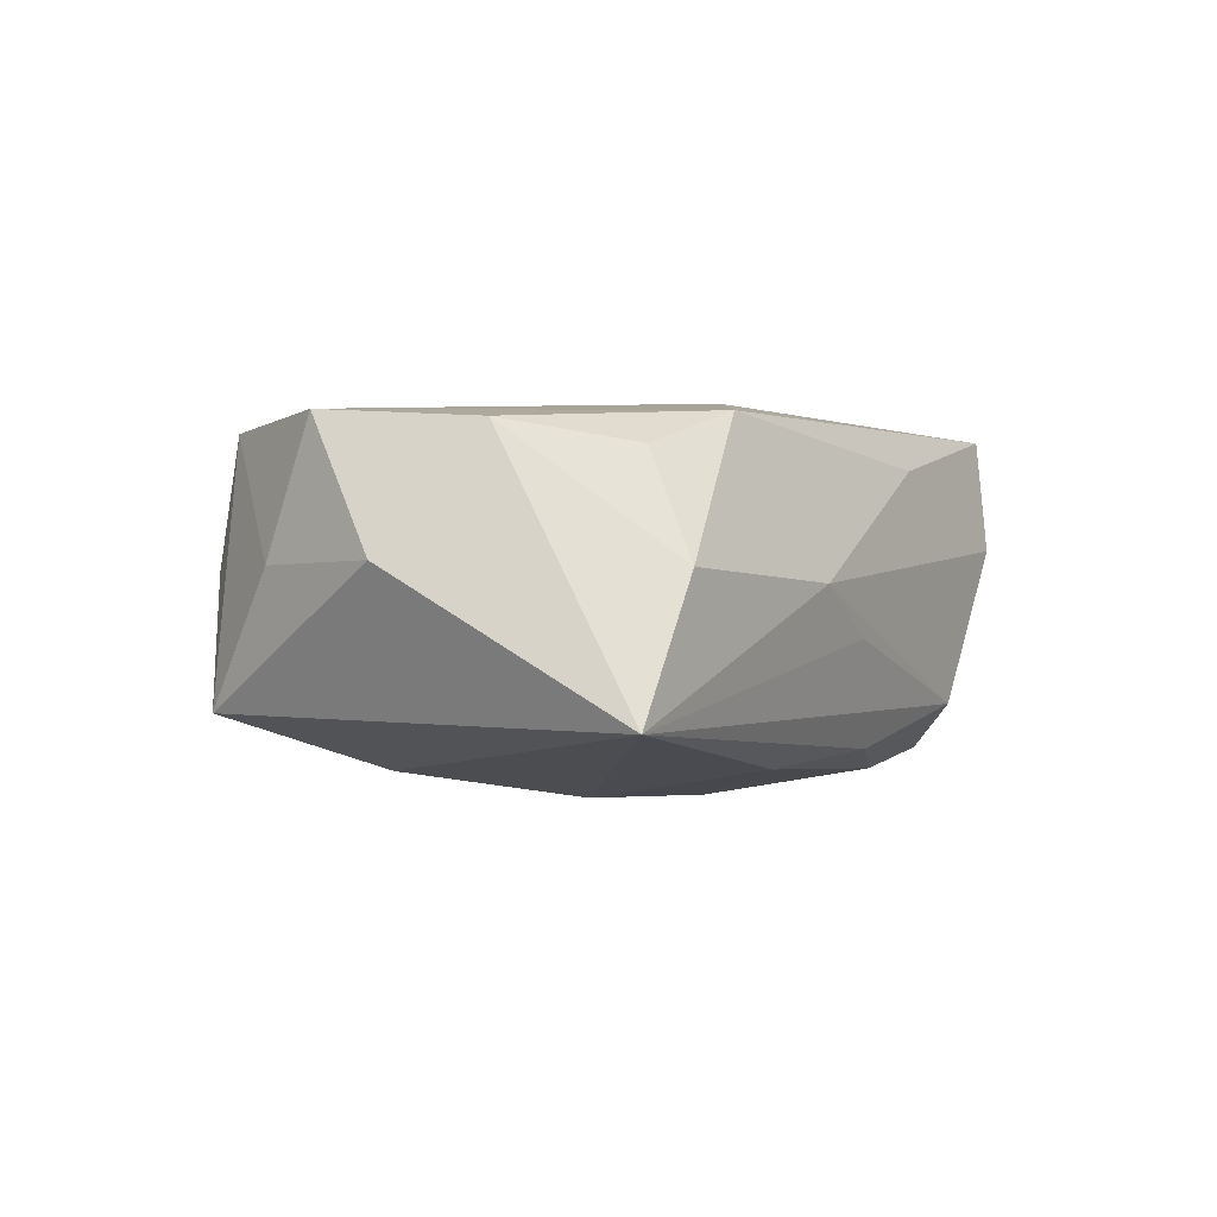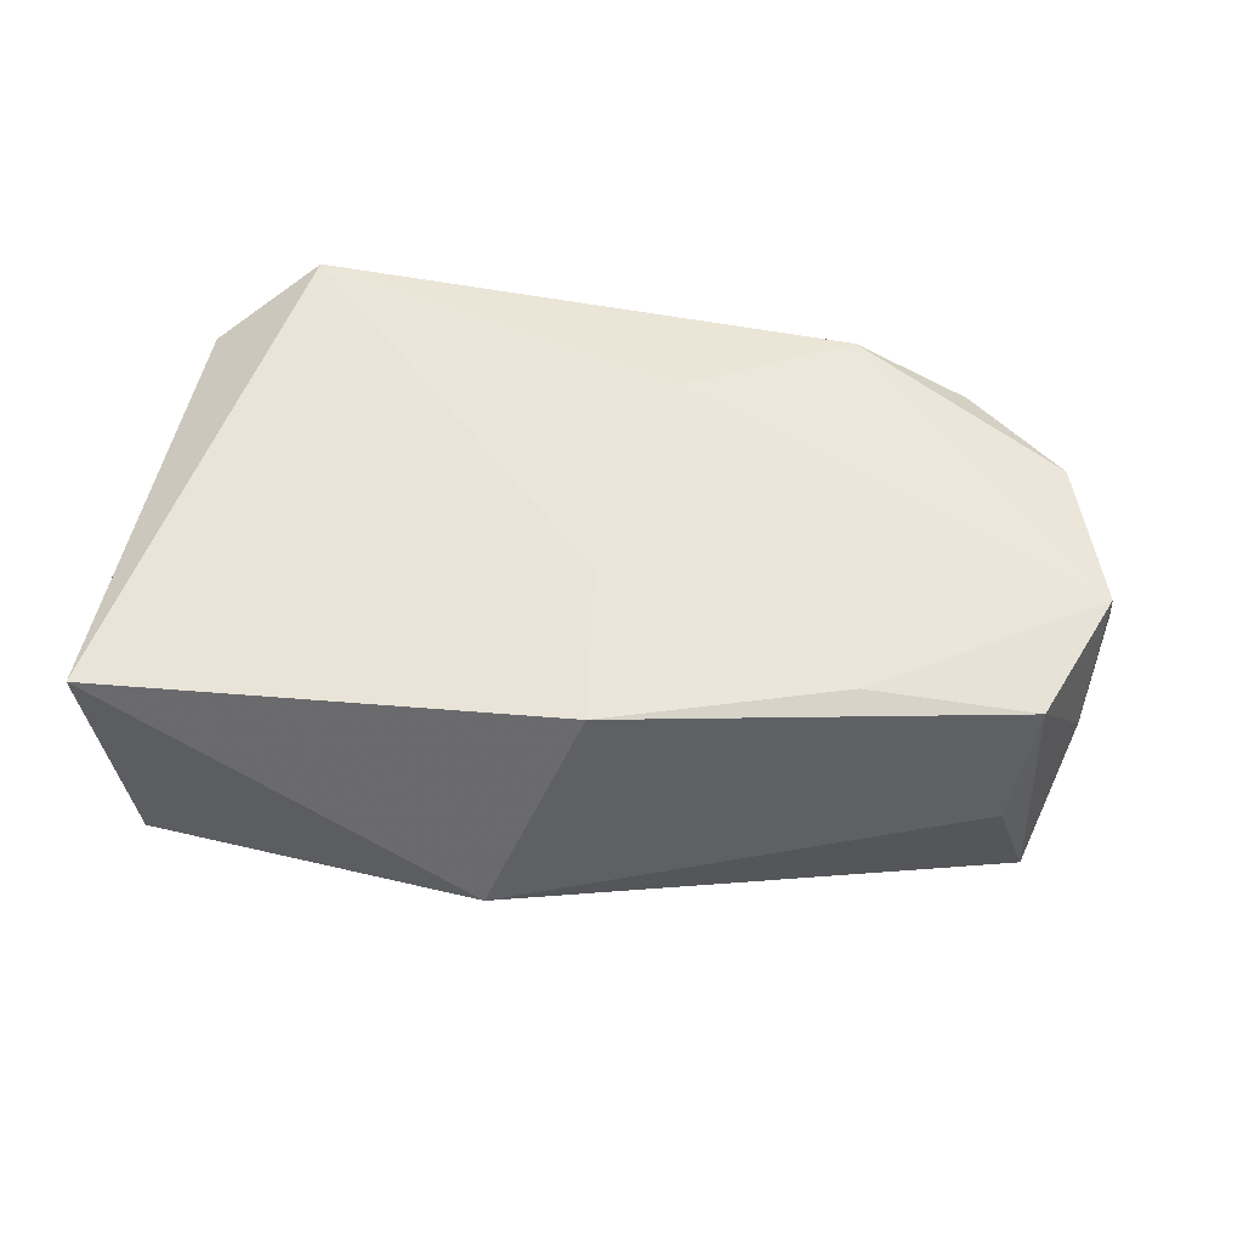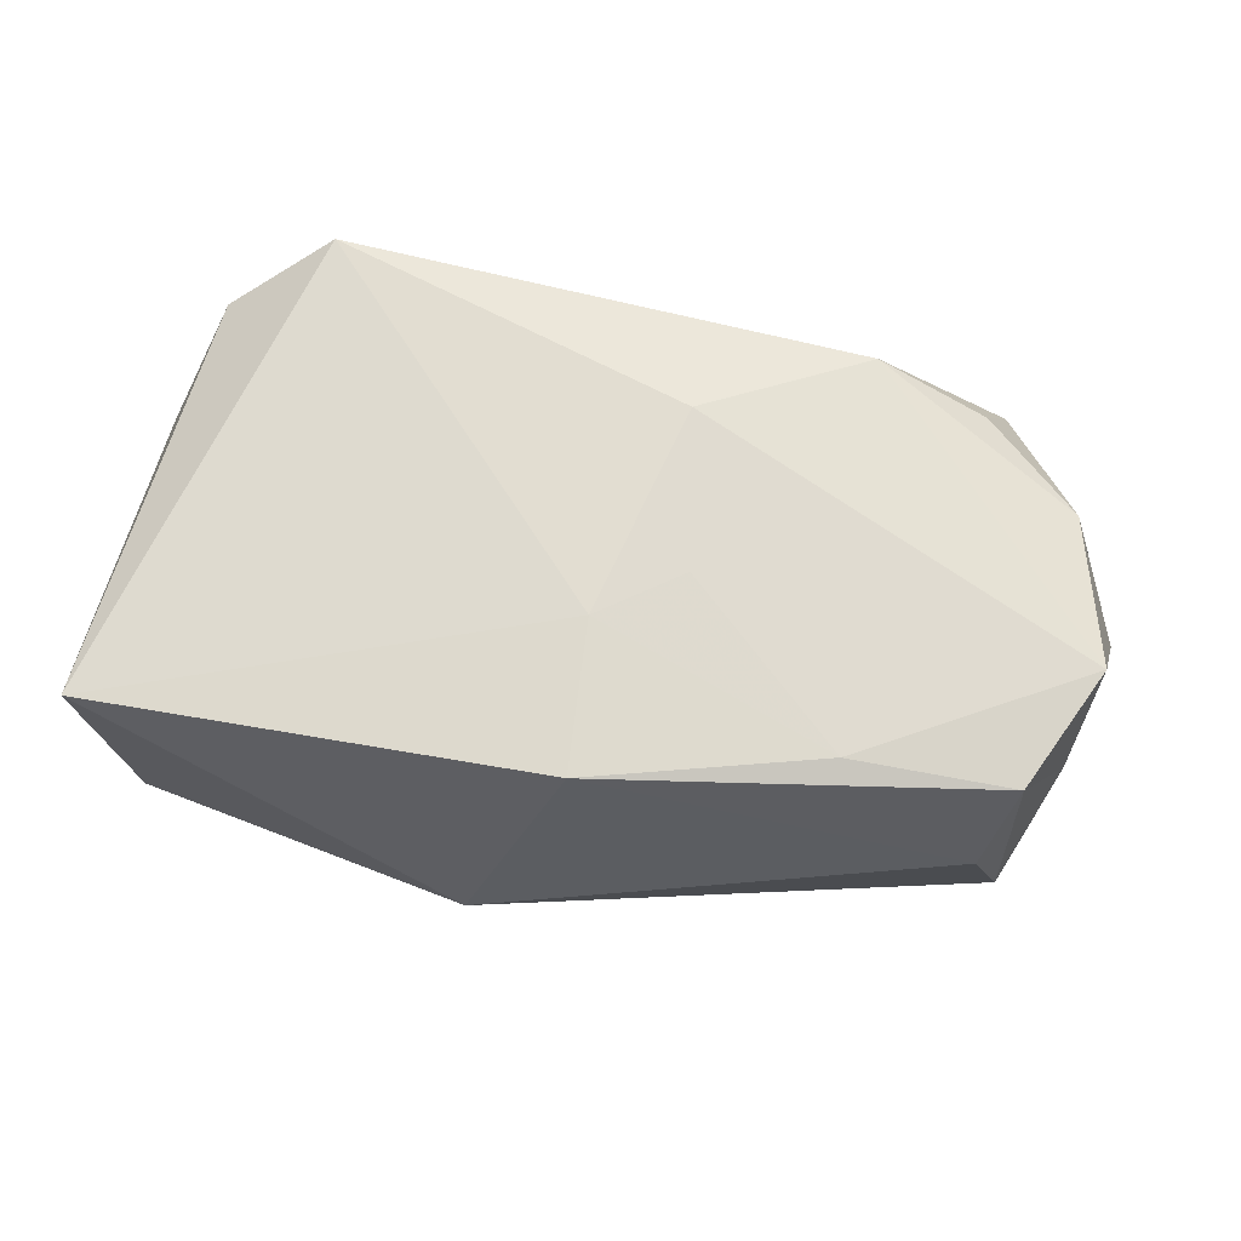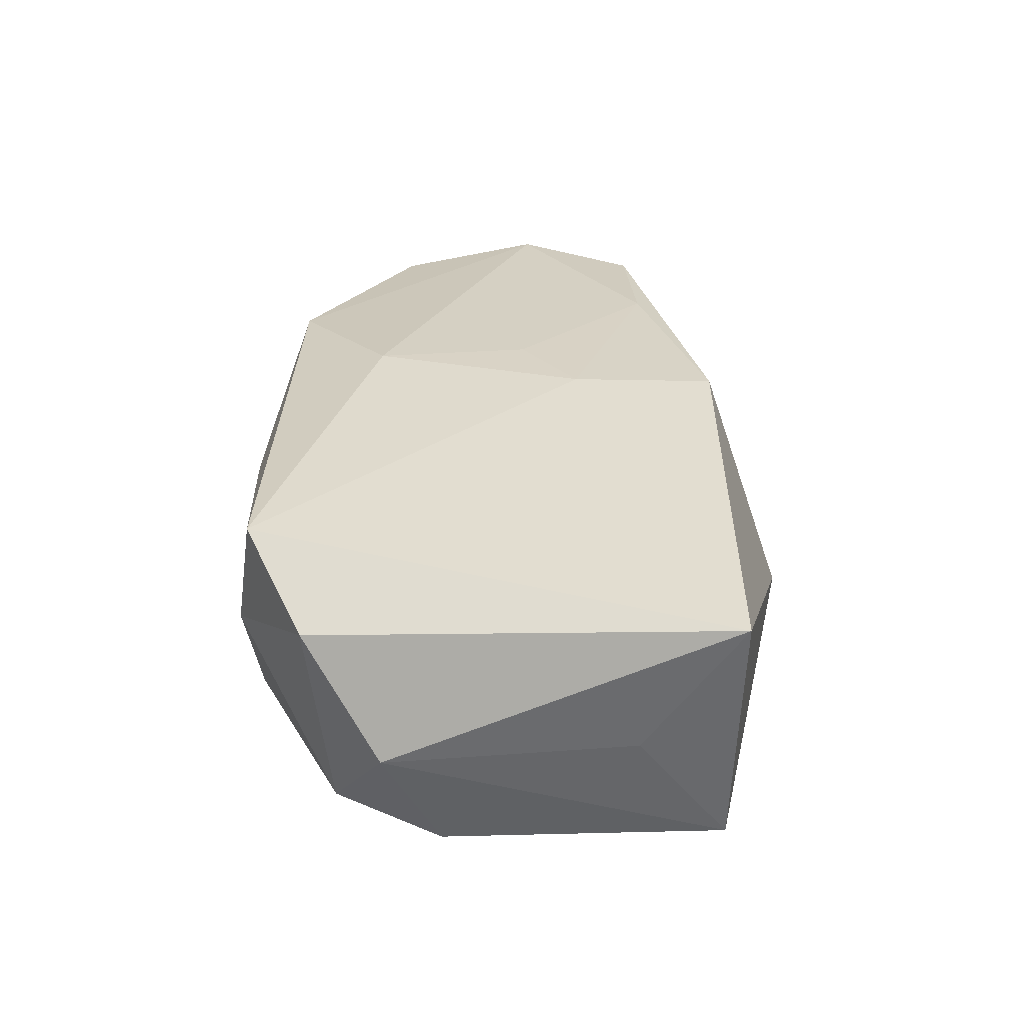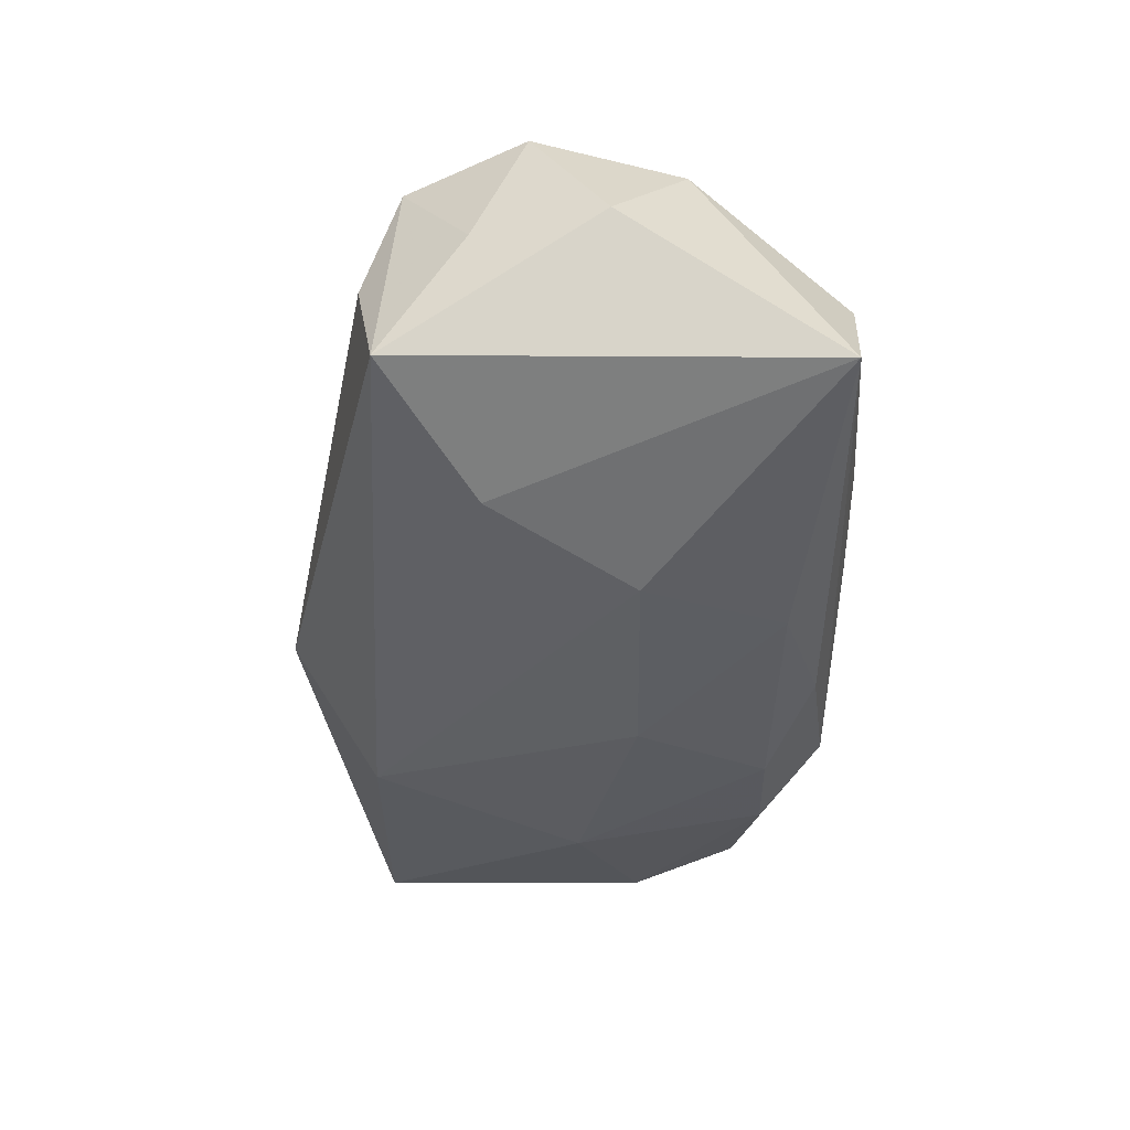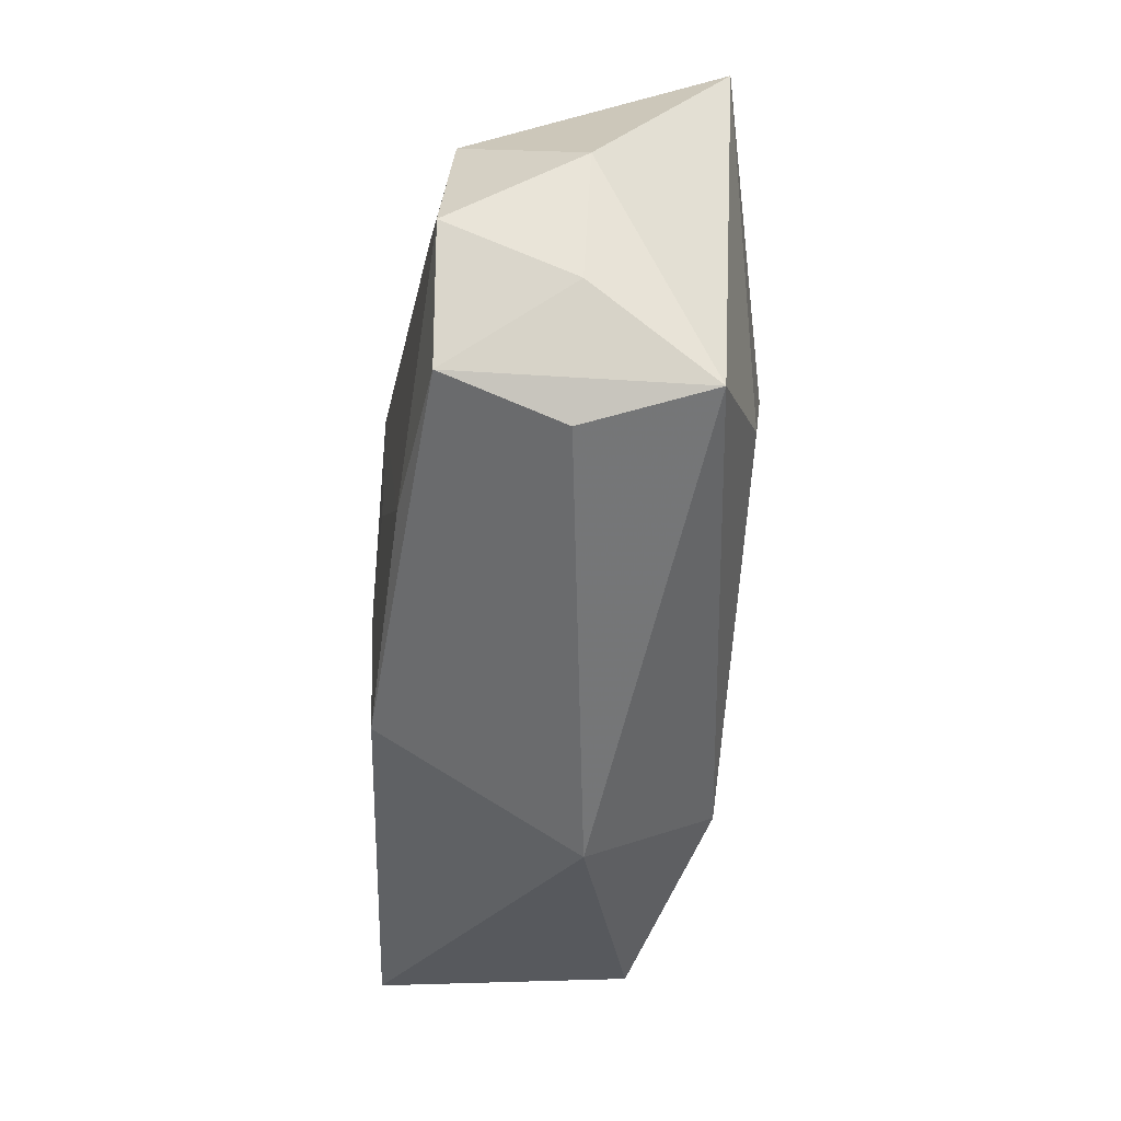
<metadata>
{"format":"obj","ext":"obj","renderer":"f3d","projection":"perspective","resolution":1024,"background":"white","views":[{"elev":-4.5,"azim":118.0,"up":"+Z"},{"elev":56.4,"azim":3.2,"up":"+Z"},{"elev":68.6,"azim":7.5,"up":"+Z"},{"elev":32.6,"azim":-92.9,"up":"+Z"},{"elev":-42.8,"azim":88.9,"up":"+Z"},{"elev":-45.3,"azim":86.1,"up":"+Y"}]}
</metadata>
<code>
v -0.02528 0.02269 0.01561
v 0.005883 0.02374 -0.004378
v 0.01639 0.004385 -0.01708
v 0.03826 0.008123 0.01016
v -0.03422 0.01808 0.01062
v -0.007756 -0.0273 -0.003336
v 0.0001235 -0.007816 0.01561
v 0.03328 -0.01938 0.0005469
v -0.006768 0.02298 0.01072
v -0.0397 -0.01907 0.01369
v 0.005945 0.01114 0.01561
v 0.03637 -0.01754 -0.01059
v 0.01387 0.02408 -0.0005961
v 0.04329 0.001265 -0.0002957
v 0.007492 -0.00298 0.01515
v 0.0399 -0.01012 0.0001357
v 0.03871 0.02057 -0.0127
v -0.03917 0.01163 0.0006443
v -0.003427 0.00505 -0.01685
v -0.0317 0.01604 -0.009035
v 0.0002216 -0.02101 0.01496
v 0.02438 -0.008835 -0.01496
v 0.0304 0.01684 0.008607
v -0.0005693 0.02115 -0.01307
v -0.03891 -0.01043 0.001374
v -0.0111 0.01737 -0.01455
v 0.04107 -0.005383 0.01131
v -0.01216 -0.01895 -0.01519
v -0.0242 0.0002237 -0.01392
v -0.02106 0.01784 -0.01254
v 0.0206 0.01921 0.01229
v 0.009932 0.01749 -0.01483
v -0.03765 -0.0186 -0.009665
v 0.03299 0.02179 -0.0008178
v -0.02379 0.02408 0.005366
v -0.03745 0.006588 -0.009463
v 0.0208 -0.01612 0.0134
v -0.01469 0.02341 -0.008893
v 0.03531 -0.01614 0.01102
f 6 10 33
f 21 10 6
f 6 8 21
f 21 8 39
f 21 7 10
f 25 10 18
f 18 33 25
f 25 33 10
f 14 17 4
f 12 17 14
f 14 16 12
f 39 8 12
f 12 16 39
f 12 8 6
f 18 10 5
f 11 7 15
f 34 4 17
f 23 4 34
f 17 13 34
f 14 4 27
f 27 16 14
f 39 16 27
f 31 4 23
f 11 27 31
f 31 27 4
f 23 34 31
f 31 34 13
f 24 38 17
f 24 26 38
f 17 3 32
f 32 24 17
f 26 24 32
f 32 3 19
f 19 26 32
f 29 26 19
f 18 5 20
f 17 38 2
f 2 13 17
f 38 13 2
f 6 33 28
f 28 12 6
f 33 29 28
f 28 29 19
f 19 3 28
f 22 3 17
f 17 12 22
f 22 28 3
f 12 28 22
f 35 13 38
f 38 20 35
f 35 20 5
f 7 21 37
f 37 15 7
f 37 21 39
f 39 27 37
f 11 15 37
f 37 27 11
f 38 26 30
f 30 20 38
f 26 29 30
f 1 35 5
f 11 31 1
f 1 5 10
f 10 7 1
f 1 7 11
f 36 30 29
f 20 30 36
f 36 29 33
f 18 20 36
f 36 33 18
f 13 35 9
f 35 1 9
f 9 31 13
f 9 1 31

</code>
